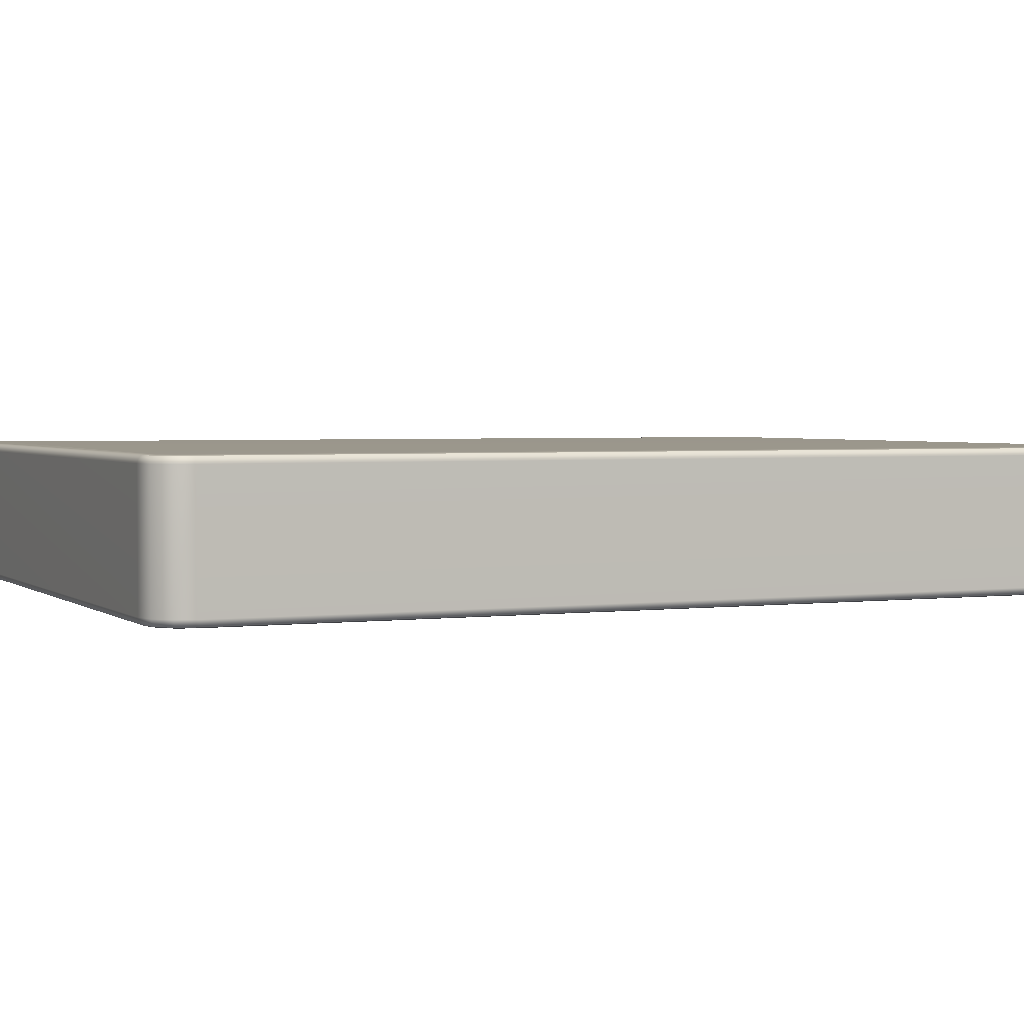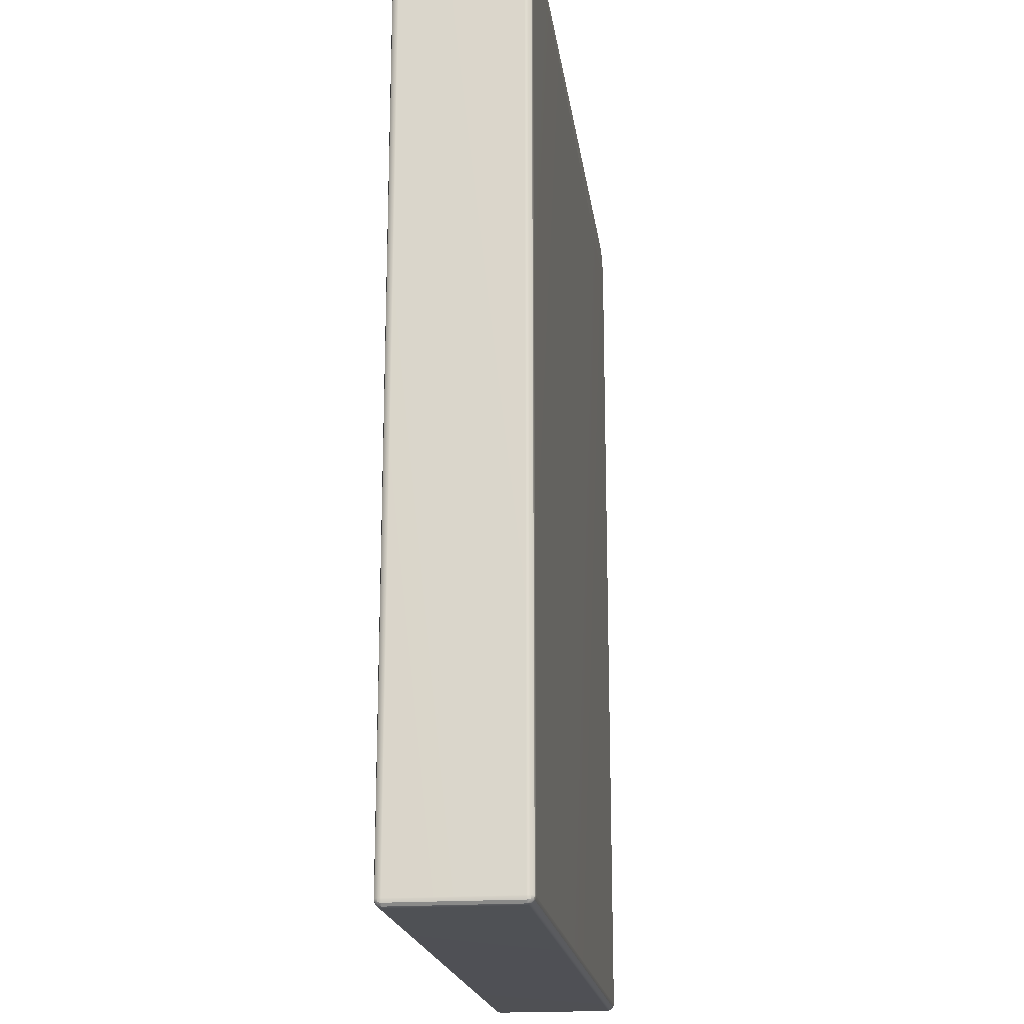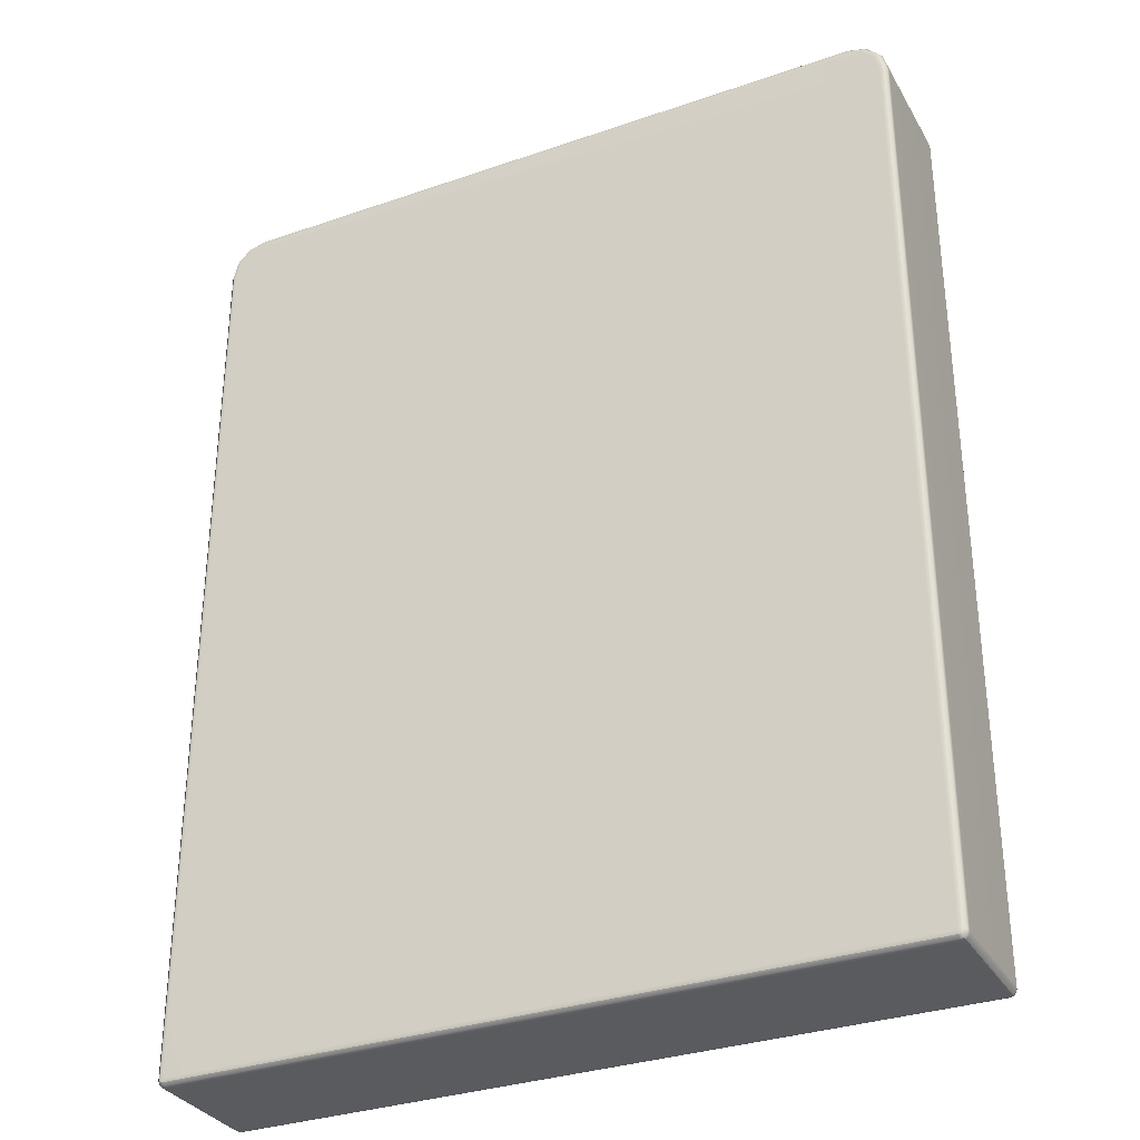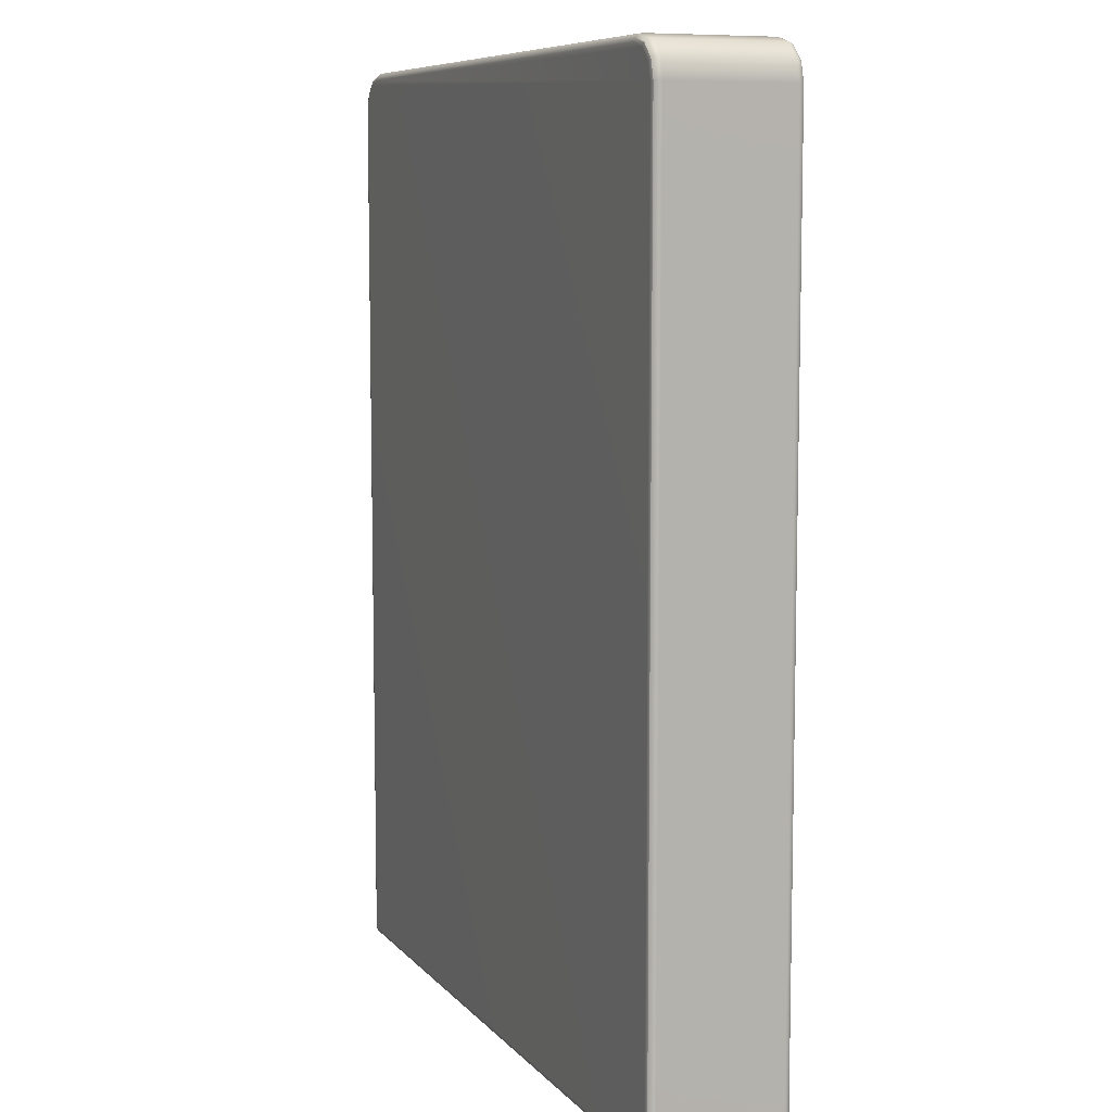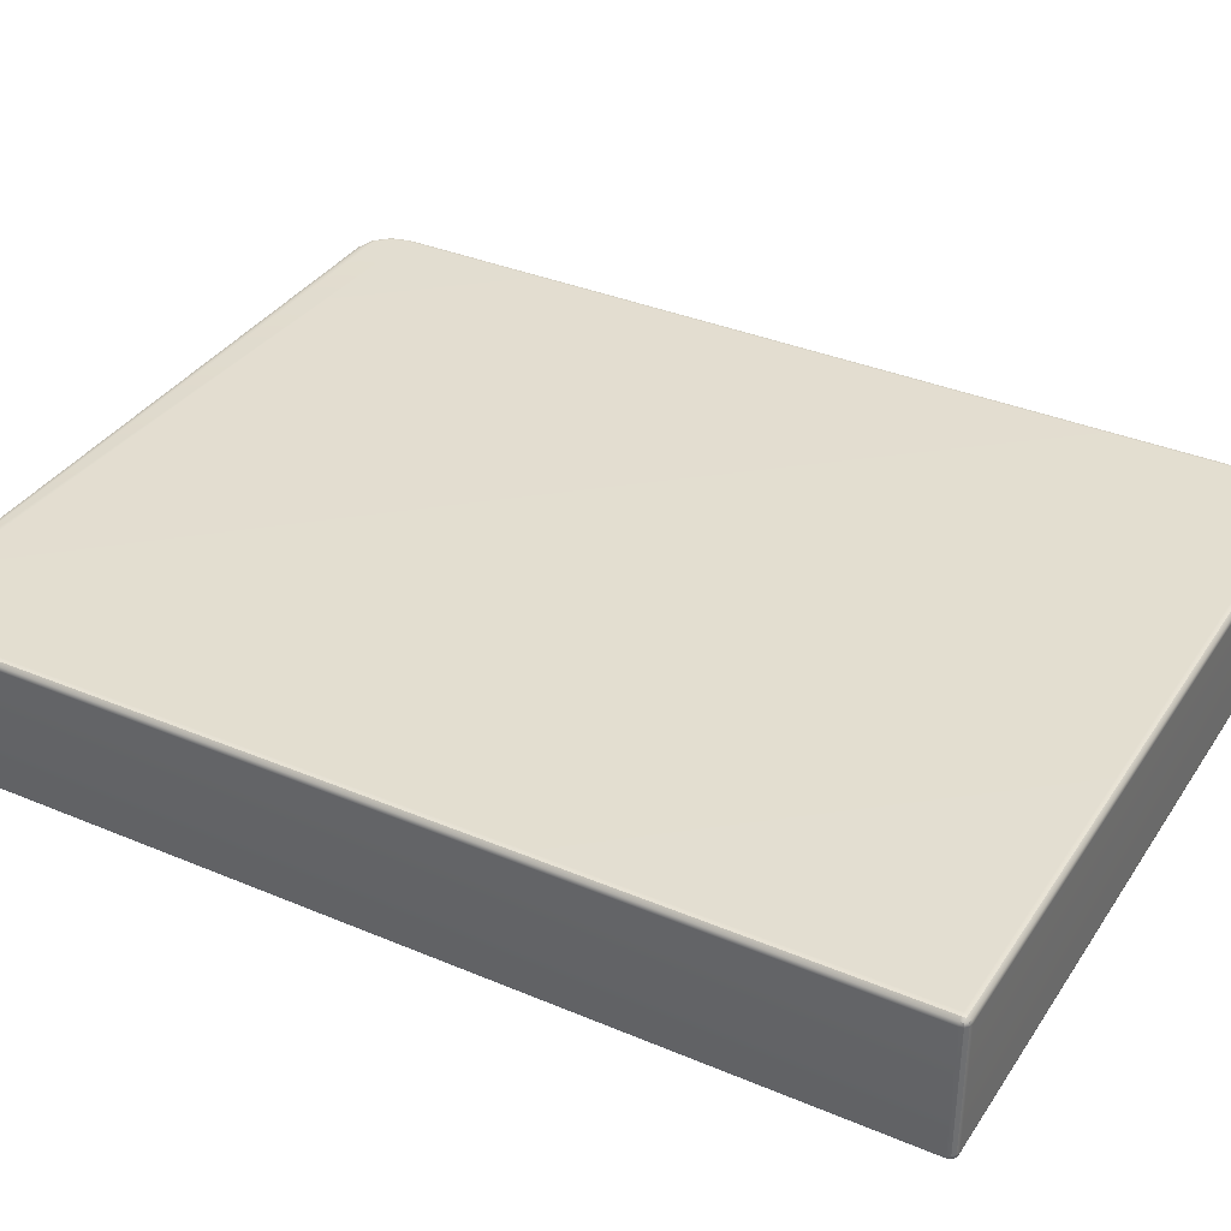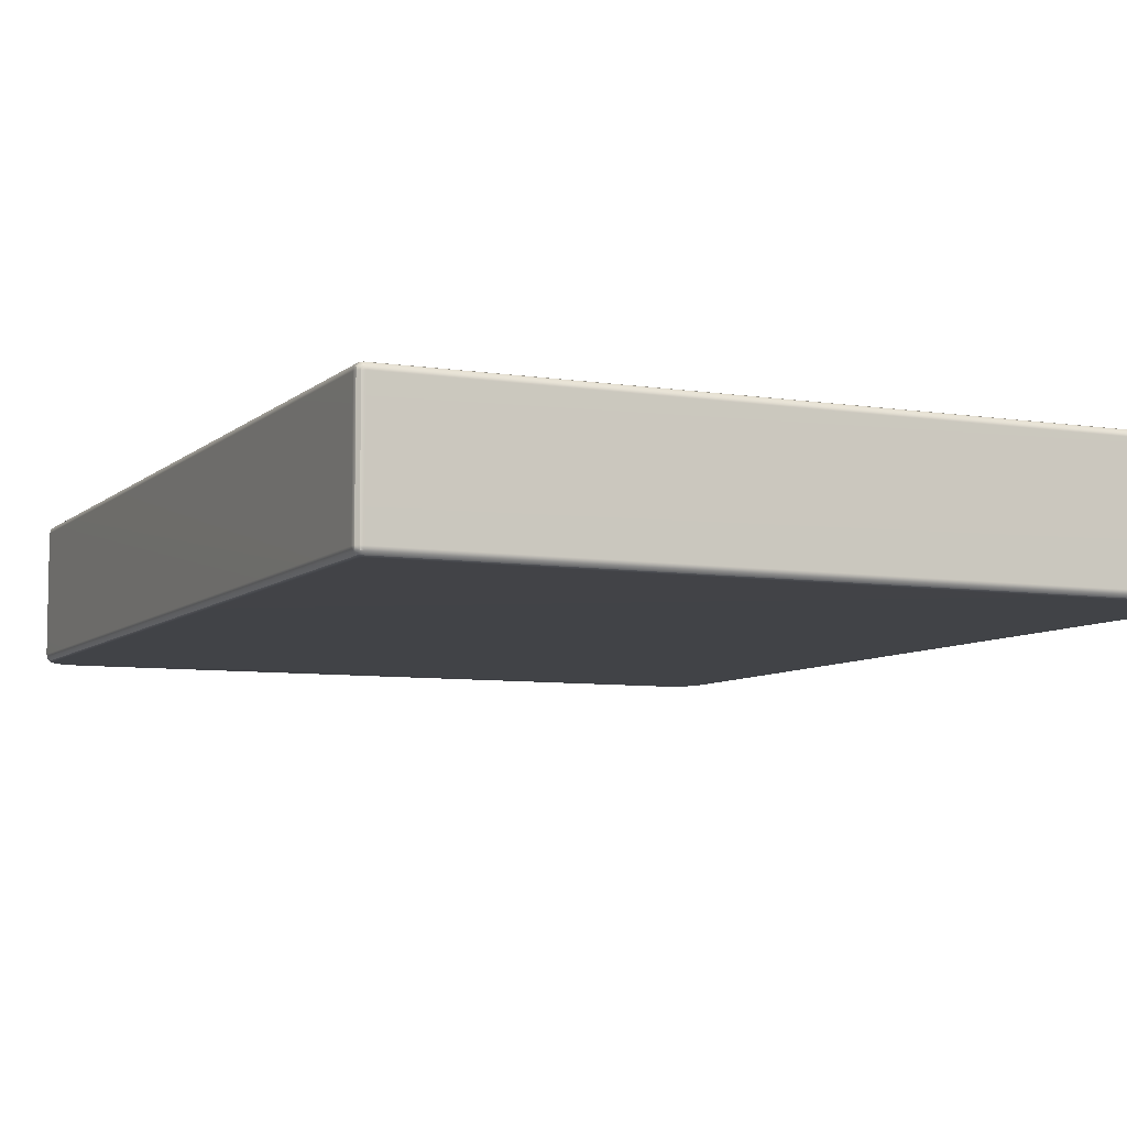
<metadata>
{"format":"obj","ext":"obj","renderer":"f3d","projection":"perspective","resolution":1024,"background":"white","views":[{"elev":2.6,"azim":-114.2,"up":"+Z"},{"elev":-19.4,"azim":-82.5,"up":"+Y"},{"elev":-32.4,"azim":25.7,"up":"+Y"},{"elev":8.3,"azim":-112.3,"up":"+Y"},{"elev":35.7,"azim":-60.9,"up":"+Z"},{"elev":-7.2,"azim":-24.4,"up":"+Z"}]}
</metadata>
<code>
g ENV_Door03_MO
v 2.289 -2.904 0.4193
v 2.289 2.705 0.4193
v 2.306 2.708 0.4022
v 2.306 -2.904 0.4022
v 2.312 2.708 0.3788
v 2.302 -2.924 0.399
v 2.285 -2.924 0.4158
v 2.312 -2.904 0.3788
v 2.312 2.708 -0.3788
v 2.306 -2.927 0.3788
v 2.302 -2.924 0.399
v 2.306 -2.927 -0.3788
v 2.312 -2.904 -0.3788
v 2.306 2.707 -0.4022
v 2.306 -2.904 -0.4022
v 2.302 -2.924 -0.399
v 2.289 2.705 -0.4193
v 2.289 -2.904 -0.4193
v 2.285 -2.924 -0.4158
v 2.302 -2.924 -0.399
v -2.289 -2.904 -0.4193
v -2.289 2.705 -0.4193
v -2.306 2.708 -0.4022
v -2.306 -2.904 -0.4022
v -2.312 2.708 -0.3788
v -2.302 -2.924 -0.399
v -2.285 -2.924 -0.4158
v -2.312 -2.904 -0.3788
v -2.312 2.708 0.3788
v -2.306 -2.927 -0.3788
v -2.302 -2.924 -0.399
v -2.306 -2.927 0.3788
v -2.312 -2.904 0.3788
v -2.306 2.707 0.4022
v -2.306 -2.904 0.4022
v -2.302 -2.924 0.399
v -2.289 2.705 0.4193
v -2.289 -2.904 0.4193
v -2.285 -2.924 0.4158
v -2.302 -2.924 0.399
v -2.306 2.707 0.4022
v -2.259 2.817 0.4193
v -2.289 2.705 0.4193
v -2.274 2.826 0.4022
v -2.179 2.897 0.4193
v -2.312 2.708 0.3788
v -2.188 2.913 0.4022
v -2.067 2.927 0.4193
v -2.28 2.83 0.3788
v -2.069 2.944 0.4022
v 2.067 2.927 0.4193
v -2.28 2.83 -0.3788
v -2.312 2.708 -0.3788
v -2.306 2.708 -0.4022
v -2.191 2.918 0.3788
v 2.069 2.944 0.4022
v 2.179 2.897 0.4193
v -2.274 2.826 -0.4022
v -2.289 2.705 -0.4193
v -2.259 2.817 -0.4193
v -2.191 2.918 -0.3788
v -2.188 2.913 -0.4022
v -2.179 2.897 -0.4193
v -2.07 2.951 0.3788
v -2.07 2.951 -0.3788
v -2.069 2.944 -0.4022
v -2.067 2.927 -0.4193
v 2.069 2.944 -0.4022
v 2.067 2.927 -0.4193
v 2.188 2.912 -0.4022
v 2.179 2.897 -0.4193
v 2.274 2.826 -0.4022
v 2.259 2.817 -0.4193
v 2.07 2.951 0.3788
v 2.07 2.951 -0.3788
v 2.069 2.944 -0.4022
v 2.191 2.918 -0.3788
v 2.188 2.912 -0.4022
v 2.306 2.707 -0.4022
v 2.289 2.705 -0.4193
v 2.312 2.708 -0.3788
v 2.28 2.83 -0.3788
v 2.188 2.913 0.4022
v 2.259 2.817 0.4193
v 2.191 2.918 0.3788
v 2.28 2.83 0.3788
v 2.312 2.708 0.3788
v 2.306 2.708 0.4022
v 2.274 2.826 0.4022
v 2.289 2.705 0.4193
v -2.289 -2.944 0.3788
v -2.285 -2.941 0.399
v -2.265 -2.944 0.4022
v -2.265 -2.951 0.3788
v -2.289 -2.944 -0.3788
v -2.265 -2.951 -0.3788
v 2.265 -2.951 0.3788
v -2.265 -2.944 -0.4022
v -2.285 -2.941 -0.399
v 2.265 -2.944 0.4022
v -2.265 -2.927 0.4193
v -2.285 -2.941 0.399
v -2.285 -2.924 0.4158
v -2.302 -2.924 0.399
v 2.265 -2.927 0.4193
v -2.289 -2.944 0.3788
v -2.306 -2.927 0.3788
v -2.306 -2.927 -0.3788
v -2.289 -2.944 -0.3788
v -2.285 -2.941 -0.399
v -2.302 -2.924 -0.399
v -2.285 -2.924 -0.4158
v -2.265 -2.927 -0.4193
v 2.285 -2.924 0.4158
v 2.265 -2.927 -0.4193
v 2.285 -2.941 0.399
v 2.302 -2.924 0.399
v 2.306 -2.927 0.3788
v 2.289 -2.944 0.3788
v 2.289 -2.944 -0.3788
v 2.306 -2.927 -0.3788
v 2.302 -2.924 -0.399
v 2.285 -2.941 -0.399
v 2.285 -2.924 -0.4158
v 2.265 -2.944 -0.4022
v 2.265 -2.951 -0.3788
v 2.289 -2.944 -0.3788
v 2.285 -2.941 -0.399
v 2.289 -2.944 0.3788
v 2.285 -2.941 0.399
v -2.265 -2.927 0.4193
v -2.285 -2.924 0.4158
v -2.289 -2.904 0.4193
v -2.265 -2.904 0.4256
v 2.265 -2.927 0.4193
v -2.265 2.702 0.4256
v -2.289 2.705 0.4193
v 2.265 2.702 0.4256
v 2.265 -2.904 0.4256
v -2.238 2.805 0.4256
v -2.259 2.817 0.4193
v -2.167 2.876 0.4256
v -2.179 2.897 0.4193
v -2.064 2.904 0.4256
v -2.067 2.927 0.4193
v 2.289 -2.904 0.4193
v 2.285 -2.924 0.4158
v 2.289 2.705 0.4193
v 2.259 2.817 0.4193
v 2.238 2.805 0.4256
v 2.179 2.897 0.4193
v 2.167 2.876 0.4256
v 2.067 2.927 0.4193
v 2.064 2.904 0.4256
v -2.289 -2.904 -0.4193
v -2.285 -2.924 -0.4158
v -2.265 -2.927 -0.4193
v -2.265 -2.904 -0.4256
v -2.289 2.705 -0.4193
v -2.265 2.702 -0.4256
v -2.259 2.817 -0.4193
v 2.265 -2.904 -0.4256
v 2.265 -2.927 -0.4193
v 2.289 -2.904 -0.4193
v 2.285 -2.924 -0.4158
v 2.265 2.702 -0.4256
v 2.289 2.705 -0.4193
v 2.238 2.805 -0.4256
v 2.259 2.817 -0.4193
v 2.167 2.876 -0.4256
v 2.179 2.897 -0.4193
v 2.064 2.904 -0.4256
v 2.067 2.927 -0.4193
v -2.238 2.805 -0.4256
v -2.179 2.897 -0.4193
v -2.167 2.876 -0.4256
v -2.067 2.927 -0.4193
v -2.064 2.904 -0.4256
g ENV_Door03_MO_0
f 3 2 1
f 4 3 1
f 5 3 4
f 4 1 6
f 1 7 6
f 8 5 4
f 9 5 8
f 8 4 10
f 4 11 10
f 10 12 8
f 13 9 8
f 12 13 8
f 14 9 13
f 13 12 15
f 15 14 13
f 12 16 15
f 17 14 15
f 18 17 15
f 18 15 19
f 15 20 19
f 23 22 21
f 24 23 21
f 25 23 24
f 24 21 26
f 21 27 26
f 28 25 24
f 29 25 28
f 28 24 30
f 24 31 30
f 28 30 32
f 33 29 28
f 33 28 32
f 34 29 33
f 33 32 35
f 35 34 33
f 32 36 35
f 37 34 35
f 38 37 35
f 38 35 39
f 35 40 39
f 43 42 41
f 42 44 41
f 42 45 44
f 41 44 46
f 45 47 44
f 47 45 48
f 44 49 46
f 44 47 49
f 50 47 48
f 48 51 50
f 49 52 46
f 52 53 46
f 53 52 54
f 47 55 49
f 55 47 50
f 51 56 50
f 51 57 56
f 52 58 54
f 54 58 59
f 58 60 59
f 61 52 49
f 52 61 58
f 55 61 49
f 58 62 60
f 61 62 58
f 62 63 60
f 64 55 50
f 50 56 64
f 65 61 55
f 62 61 65
f 64 65 55
f 63 62 66
f 66 62 65
f 67 63 66
f 66 68 67
f 68 69 67
f 68 70 69
f 70 71 69
f 70 72 71
f 72 73 71
f 56 74 64
f 64 74 65
f 65 75 66
f 74 75 65
f 75 76 66
f 75 77 76
f 77 75 74
f 77 78 76
f 73 72 79
f 80 73 79
f 79 72 81
f 82 72 78
f 77 82 78
f 72 82 81
f 56 83 74
f 57 83 56
f 57 84 83
f 85 77 74
f 82 77 85
f 83 85 74
f 81 82 86
f 86 82 85
f 87 81 86
f 87 86 88
f 84 89 83
f 83 89 85
f 89 86 85
f 86 89 88
f 89 84 90
f 88 89 90
f 93 92 91
f 94 93 91
f 91 95 94
f 95 96 94
f 94 97 93
f 97 94 96
f 96 95 98
f 95 99 98
f 97 100 93
f 93 100 101
f 93 101 102
f 101 103 102
f 102 103 104
f 100 105 101
f 106 102 104
f 107 106 104
f 107 108 106
f 108 109 106
f 109 108 110
f 108 111 110
f 112 110 111
f 98 110 112
f 113 98 112
f 105 100 114
f 113 115 98
f 100 116 114
f 117 114 116
f 118 117 116
f 119 118 116
f 119 120 118
f 120 121 118
f 121 120 122
f 120 123 122
f 122 123 124
f 115 124 123
f 125 115 123
f 115 125 98
f 98 125 96
f 125 126 96
f 126 97 96
f 126 125 127
f 125 128 127
f 126 127 129
f 97 126 129
f 97 129 100
f 129 130 100
f 133 132 131
f 134 133 131
f 131 135 134
f 134 136 133
f 136 137 133
f 138 136 134
f 138 134 139
f 135 139 134
f 136 140 137
f 138 140 136
f 140 141 137
f 140 142 141
f 138 142 140
f 142 143 141
f 143 142 144
f 138 144 142
f 145 143 144
f 139 135 146
f 135 147 146
f 146 148 139
f 148 138 139
f 148 149 138
f 149 150 138
f 150 144 138
f 150 149 151
f 152 150 151
f 152 144 150
f 152 151 153
f 154 153 145
f 144 154 145
f 154 144 152
f 154 152 153
f 157 156 155
f 158 157 155
f 155 159 158
f 159 160 158
f 159 161 160
f 158 162 157
f 160 162 158
f 162 163 157
f 162 164 163
f 164 165 163
f 162 166 164
f 160 166 162
f 166 167 164
f 166 168 167
f 160 168 166
f 168 169 167
f 169 168 170
f 160 170 168
f 171 169 170
f 171 170 172
f 160 172 170
f 173 171 172
f 174 172 160
f 161 174 160
f 161 175 174
f 175 176 174
f 176 172 174
f 176 175 177
f 173 172 178
f 177 173 178
f 178 172 176
f 178 176 177

</code>
